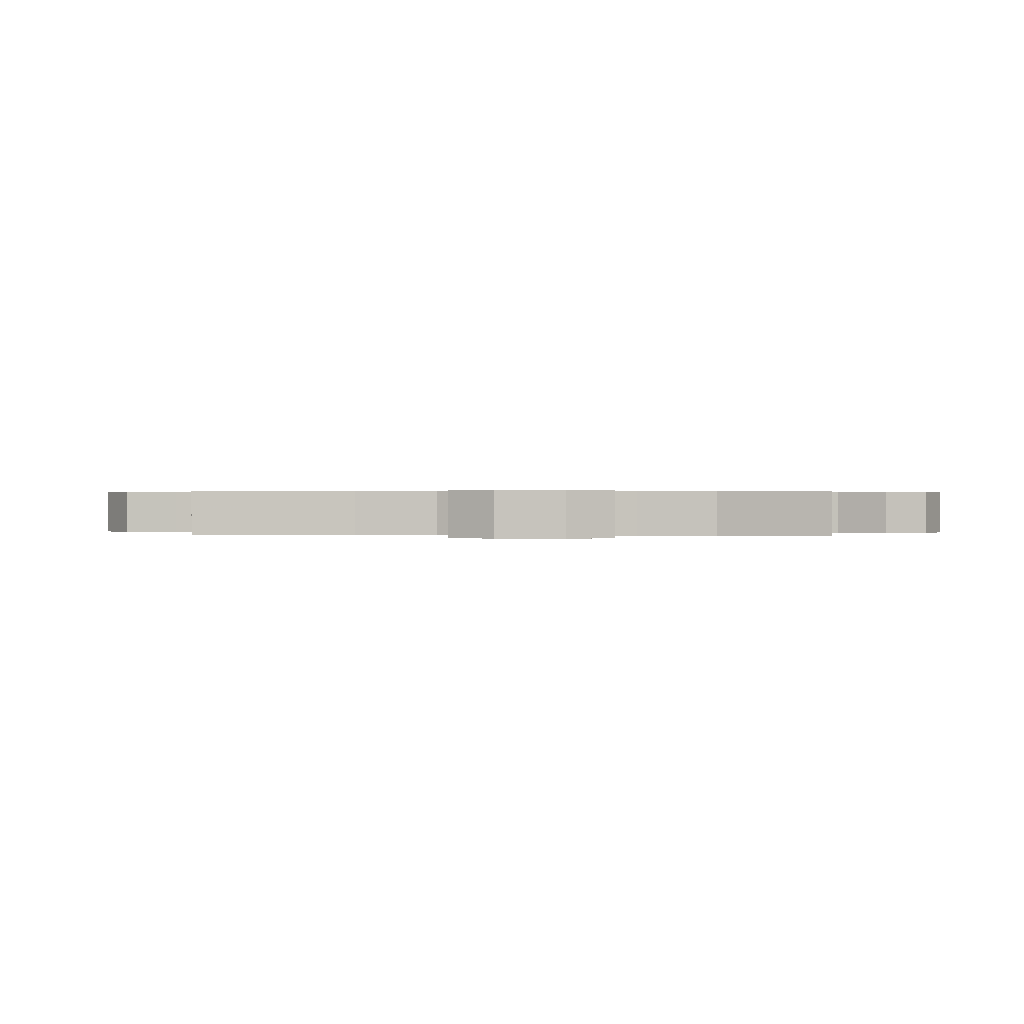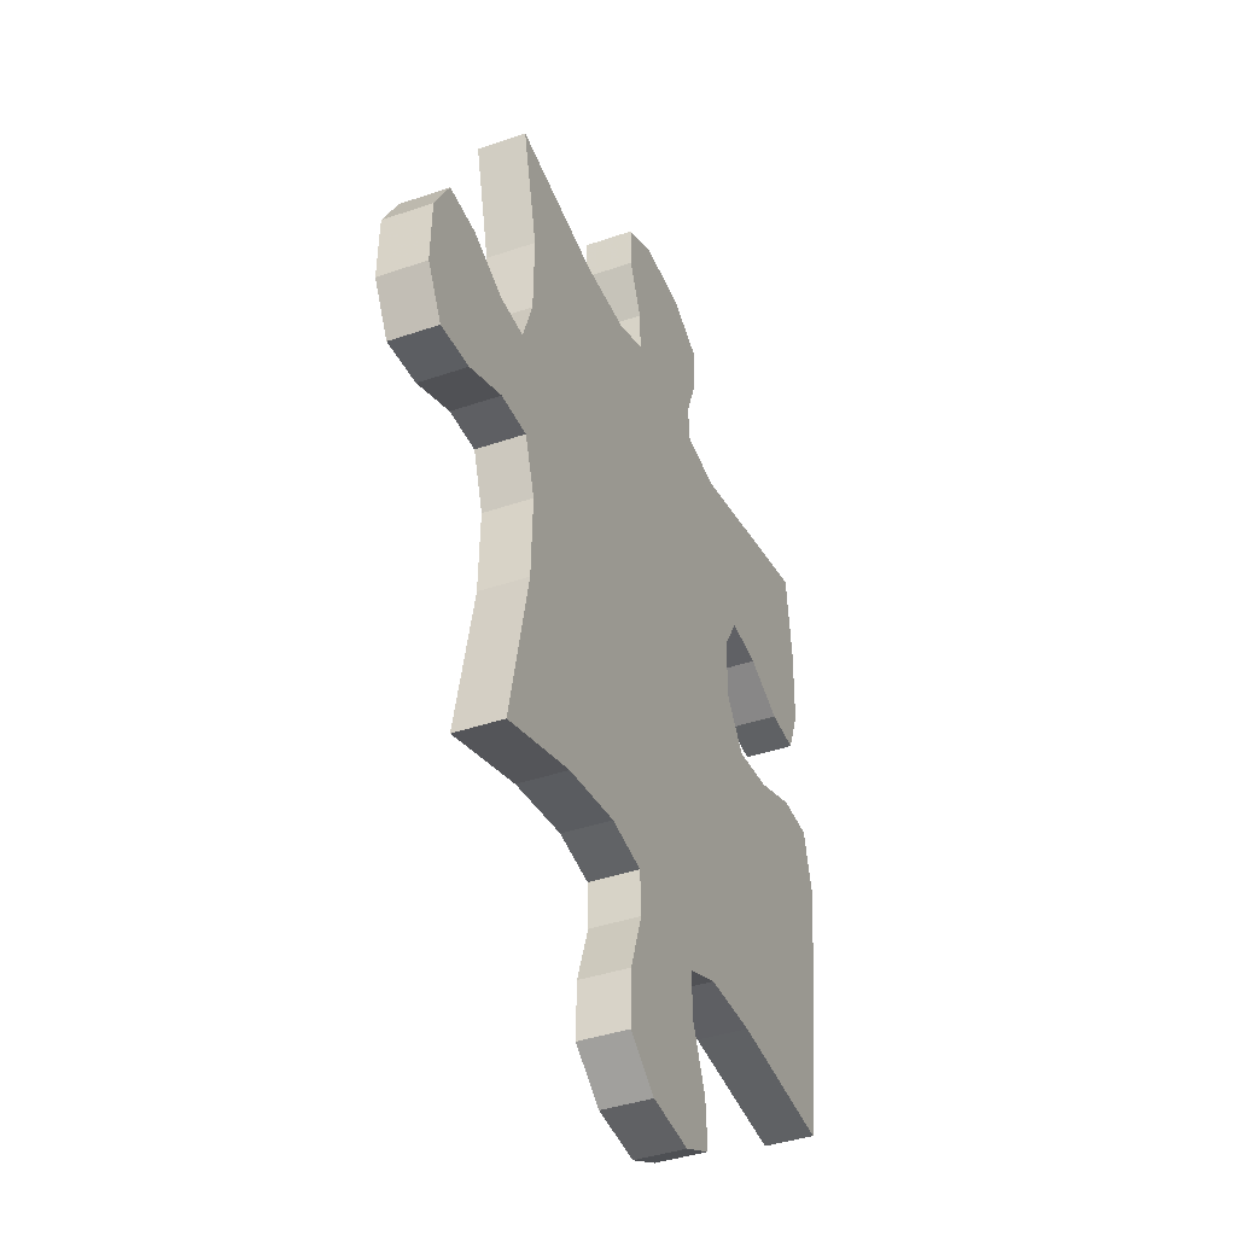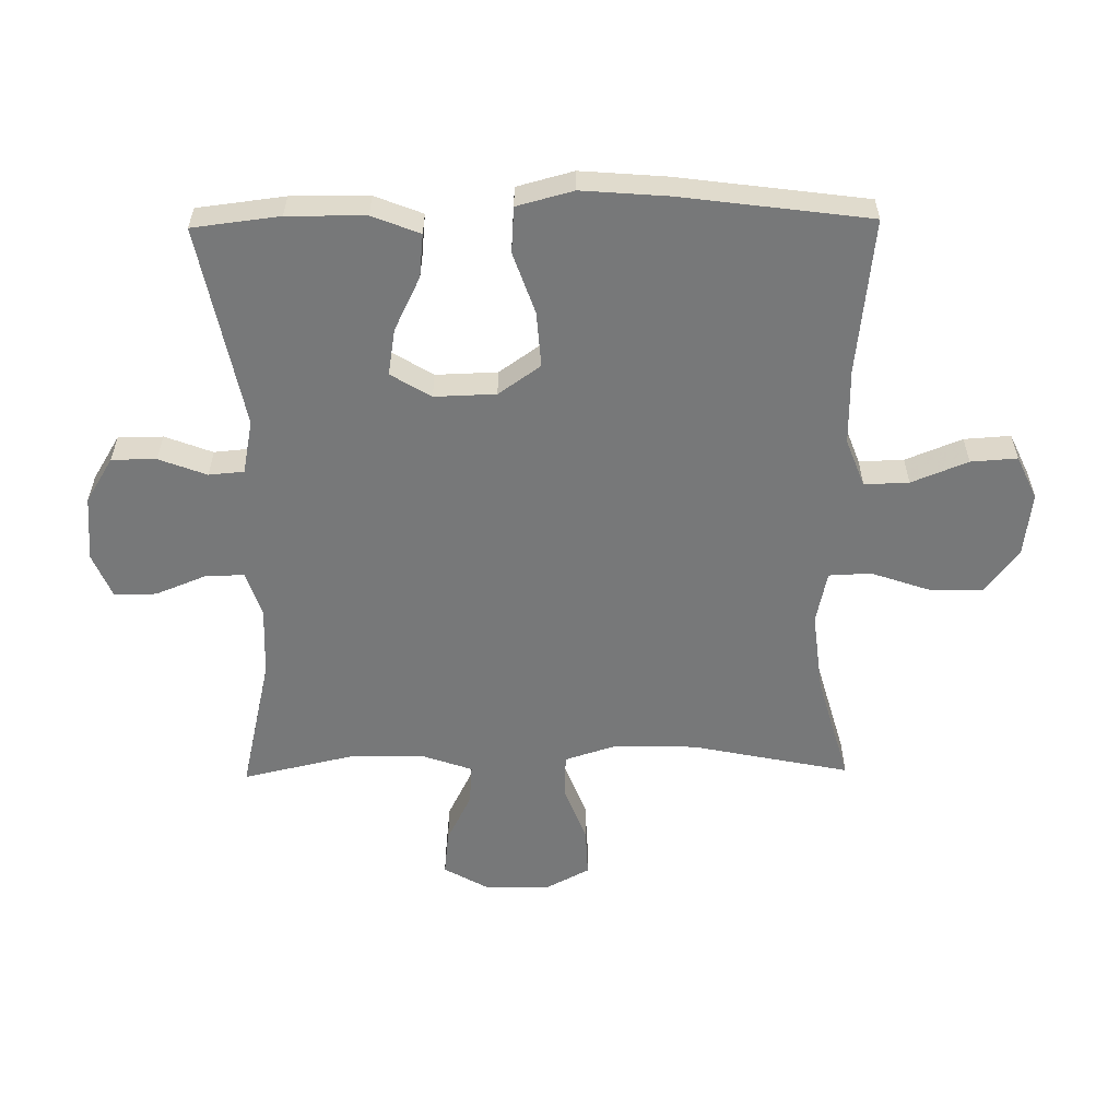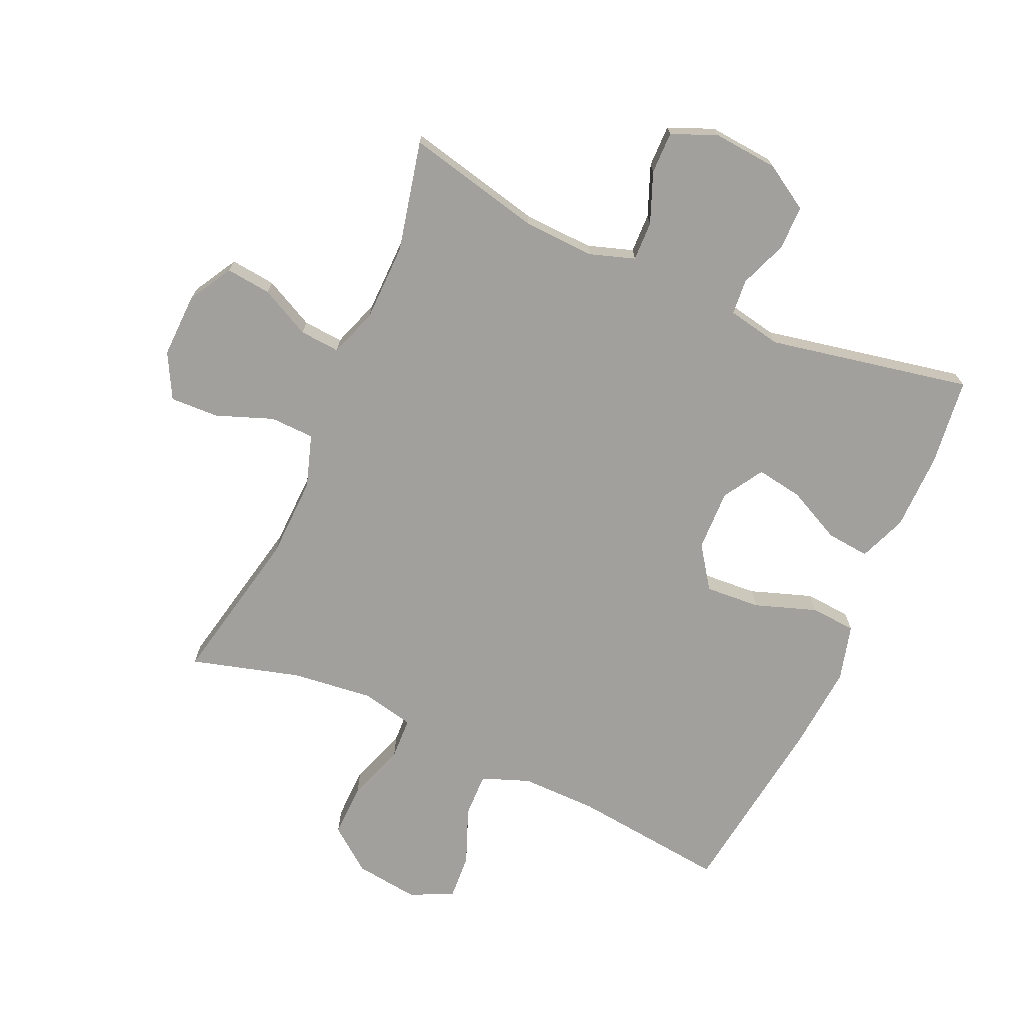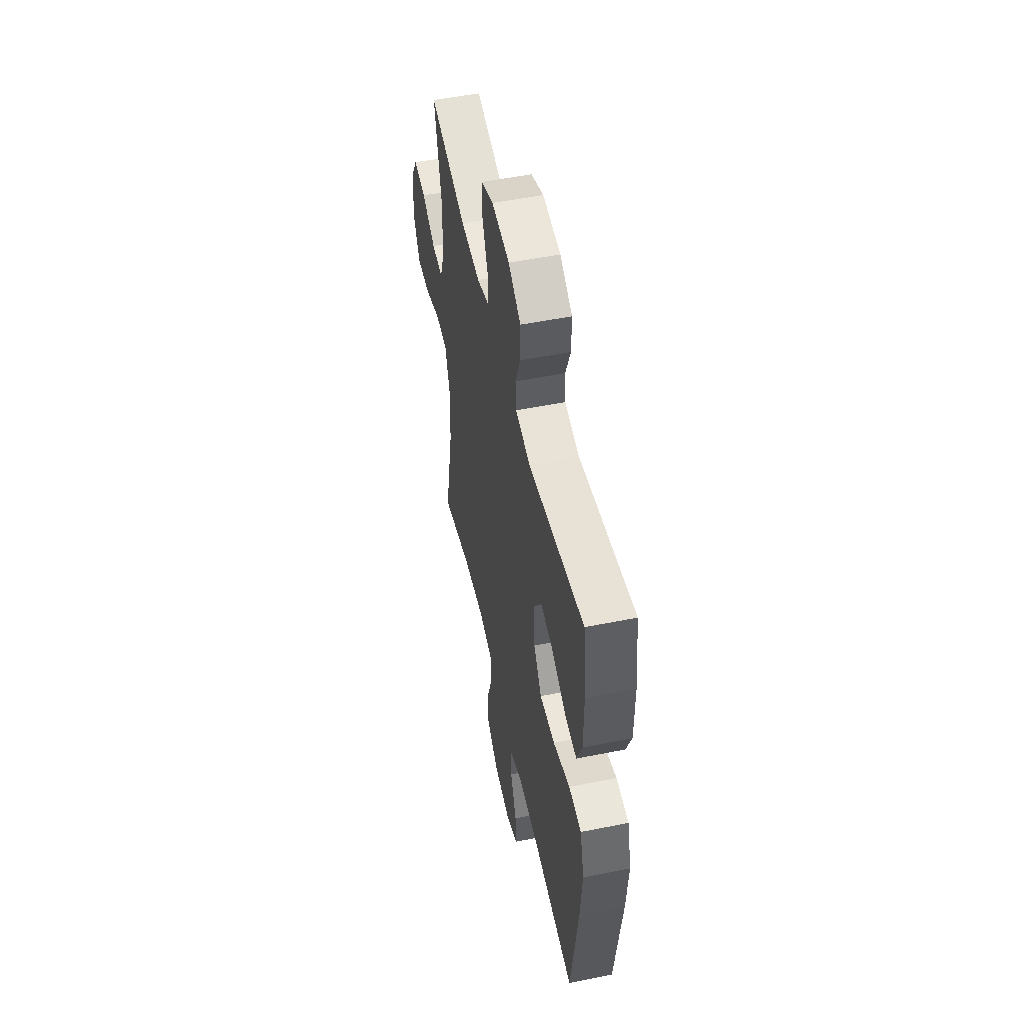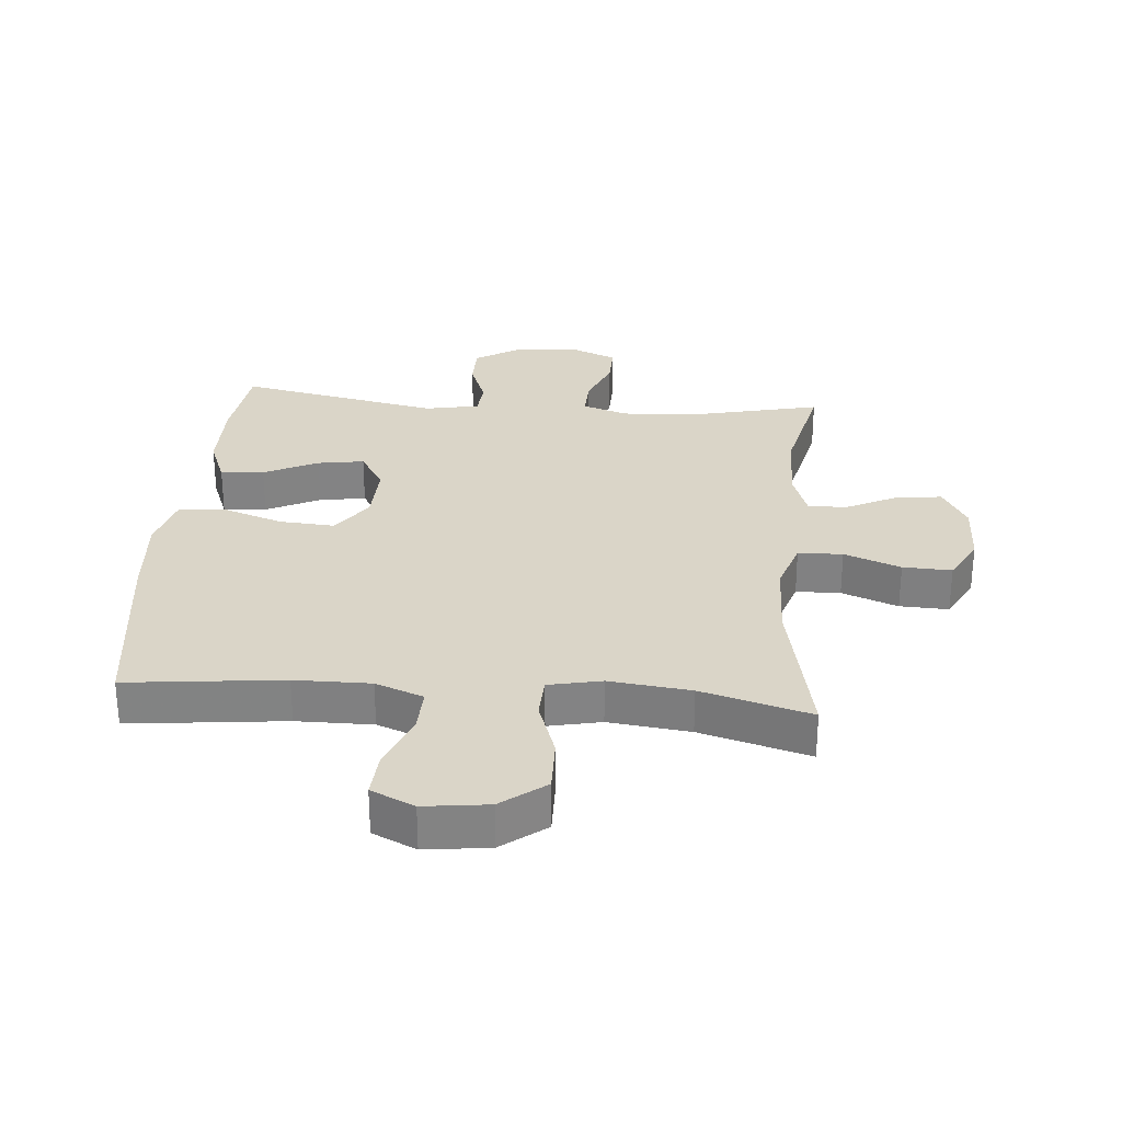
<metadata>
{"format":"obj","ext":"obj","renderer":"f3d","projection":"perspective","resolution":1024,"background":"white","views":[{"elev":0.3,"azim":-84.9,"up":"+Y"},{"elev":-40.2,"azim":-67.0,"up":"+Z"},{"elev":-57.4,"azim":90.8,"up":"+Y"},{"elev":-71.6,"azim":-24.1,"up":"+Y"},{"elev":52.4,"azim":77.8,"up":"+Z"},{"elev":29.2,"azim":-175.1,"up":"+Y"}]}
</metadata>
<code>
v 0.5 0.07 0.5
v 0.517 0.07 0.361
v 0.516 0.07 0.237
v 0.486 0.07 0.161
v 0.417 0.07 0.168
v 0.331 0.07 0.21
v 0.257 0.07 0.222
v 0.218 0.07 0.158
v 0.221 0.07 0.06
v 0.268 0.07 -0.007
v 0.356 0.07 -0.001
v 0.454 0.07 0.033
v 0.527 0.07 0.028
v 0.551 0.07 -0.062
v 0.54 0.07 -0.199
v 0.5 0.07 -0.5
v 0.252 0.07 -0.472
v 0.131 0.07 -0.471
v 0.055 0.07 -0.5
v 0.057 0.07 -0.571
v 0.093 0.07 -0.661
v 0.098 0.07 -0.735
v 0.029 0.07 -0.767
v -0.073 0.07 -0.754
v -0.143 0.07 -0.7
v -0.141 0.07 -0.614
v -0.109 0.07 -0.521
v -0.112 0.07 -0.454
v -0.196 0.07 -0.436
v -0.326 0.07 -0.451
v -0.5 0.07 -0.5
v -0.448 0.07 -0.248
v -0.444 0.07 -0.118
v -0.471 0.07 -0.034
v -0.542 0.07 -0.032
v -0.632 0.07 -0.066
v -0.71 0.07 -0.069
v -0.748 0.07 0.003
v -0.745 0.07 0.106
v -0.705 0.07 0.176
v -0.633 0.07 0.168
v -0.553 0.07 0.128
v -0.489 0.07 0.123
v -0.462 0.07 0.2
v -0.46 0.07 0.324
v -0.5 0.07 0.5
v -0.283 0.07 0.45
v -0.17 0.07 0.445
v -0.098 0.07 0.469
v -0.1 0.07 0.532
v -0.132 0.07 0.612
v -0.133 0.07 0.679
v -0.061 0.07 0.709
v 0.043 0.07 0.7
v 0.115 0.07 0.656
v 0.115 0.07 0.585
v 0.086 0.07 0.509
v 0.091 0.07 0.453
v 0.177 0.07 0.436
v 0.5 0 0.5
v 0.517 0 0.361
v 0.516 0 0.237
v 0.486 0 0.161
v 0.417 0 0.168
v 0.331 0 0.21
v 0.257 0 0.222
v 0.218 0 0.158
v 0.221 0 0.06
v 0.268 0 -0.007
v 0.356 0 -0.001
v 0.454 0 0.033
v 0.527 0 0.028
v 0.551 0 -0.062
v 0.54 0 -0.199
v 0.5 0 -0.5
v 0.252 0 -0.472
v 0.131 0 -0.471
v 0.055 0 -0.5
v 0.057 0 -0.571
v 0.093 0 -0.661
v 0.098 0 -0.735
v 0.029 0 -0.767
v -0.073 0 -0.754
v -0.143 0 -0.7
v -0.141 0 -0.614
v -0.109 0 -0.521
v -0.112 0 -0.454
v -0.196 0 -0.436
v -0.326 0 -0.451
v -0.5 0 -0.5
v -0.448 0 -0.248
v -0.444 0 -0.118
v -0.471 0 -0.034
v -0.542 0 -0.032
v -0.632 0 -0.066
v -0.71 0 -0.069
v -0.748 0 0.003
v -0.745 0 0.106
v -0.705 0 0.176
v -0.633 0 0.168
v -0.553 0 0.128
v -0.489 0 0.123
v -0.462 0 0.2
v -0.46 0 0.324
v -0.5 0 0.5
v -0.283 0 0.45
v -0.17 0 0.445
v -0.098 0 0.469
v -0.1 0 0.532
v -0.132 0 0.612
v -0.133 0 0.679
v -0.061 0 0.709
v 0.043 0 0.7
v 0.115 0 0.656
v 0.115 0 0.585
v 0.086 0 0.509
v 0.091 0 0.453
v 0.177 0 0.436
f 54 55 56 57
f 54 57 58
f 53 54 58
f 50 51 52 53
f 49 50 53 58
f 48 49 58 59
f 45 46 47
f 44 45 47 48
f 43 44 48 59
f 39 40 41 42
f 39 42 43
f 38 39 43
f 35 36 37 38
f 34 35 38 43
f 33 34 43 59
f 30 31 32
f 29 30 32 33
f 28 29 33 59
f 24 25 26 27
f 20 21 22 23
f 19 20 23 24
f 14 15 16 17
f 14 17 18
f 11 12 13 14
f 10 11 14 18
f 9 10 18 19
f 3 4 5 6
f 3 6 7
f 2 3 7
f 1 2 7
f 59 1 7
f 8 9 19 24
f 8 24 27 28
f 59 7 8
f 8 28 59
f 116 115 114 113
f 117 116 113
f 117 113 112
f 112 111 110 109
f 117 112 109 108
f 118 117 108 107
f 106 105 104
f 107 106 104 103
f 118 107 103 102
f 101 100 99 98
f 102 101 98
f 102 98 97
f 97 96 95 94
f 102 97 94 93
f 118 102 93 92
f 91 90 89
f 92 91 89 88
f 118 92 88 87
f 86 85 84 83
f 82 81 80 79
f 83 82 79 78
f 76 75 74 73
f 77 76 73
f 73 72 71 70
f 77 73 70 69
f 78 77 69 68
f 65 64 63 62
f 66 65 62
f 66 62 61
f 66 61 60
f 66 60 118
f 83 78 68 67
f 87 86 83 67
f 67 66 118
f 118 87 67
f 1 60 61 2
f 2 61 62 3
f 3 62 63 4
f 4 63 64 5
f 5 64 65 6
f 6 65 66 7
f 7 66 67 8
f 8 67 68 9
f 9 68 69 10
f 10 69 70 11
f 11 70 71 12
f 12 71 72 13
f 13 72 73 14
f 14 73 74 15
f 15 74 75 16
f 16 75 76 17
f 17 76 77 18
f 18 77 78 19
f 19 78 79 20
f 20 79 80 21
f 21 80 81 22
f 22 81 82 23
f 23 82 83 24
f 24 83 84 25
f 25 84 85 26
f 26 85 86 27
f 27 86 87 28
f 28 87 88 29
f 29 88 89 30
f 30 89 90 31
f 31 90 91 32
f 32 91 92 33
f 33 92 93 34
f 34 93 94 35
f 35 94 95 36
f 36 95 96 37
f 37 96 97 38
f 38 97 98 39
f 39 98 99 40
f 40 99 100 41
f 41 100 101 42
f 42 101 102 43
f 43 102 103 44
f 44 103 104 45
f 45 104 105 46
f 46 105 106 47
f 47 106 107 48
f 48 107 108 49
f 49 108 109 50
f 50 109 110 51
f 51 110 111 52
f 52 111 112 53
f 53 112 113 54
f 54 113 114 55
f 55 114 115 56
f 56 115 116 57
f 57 116 117 58
f 58 117 118 59
f 59 118 60 1

</code>
